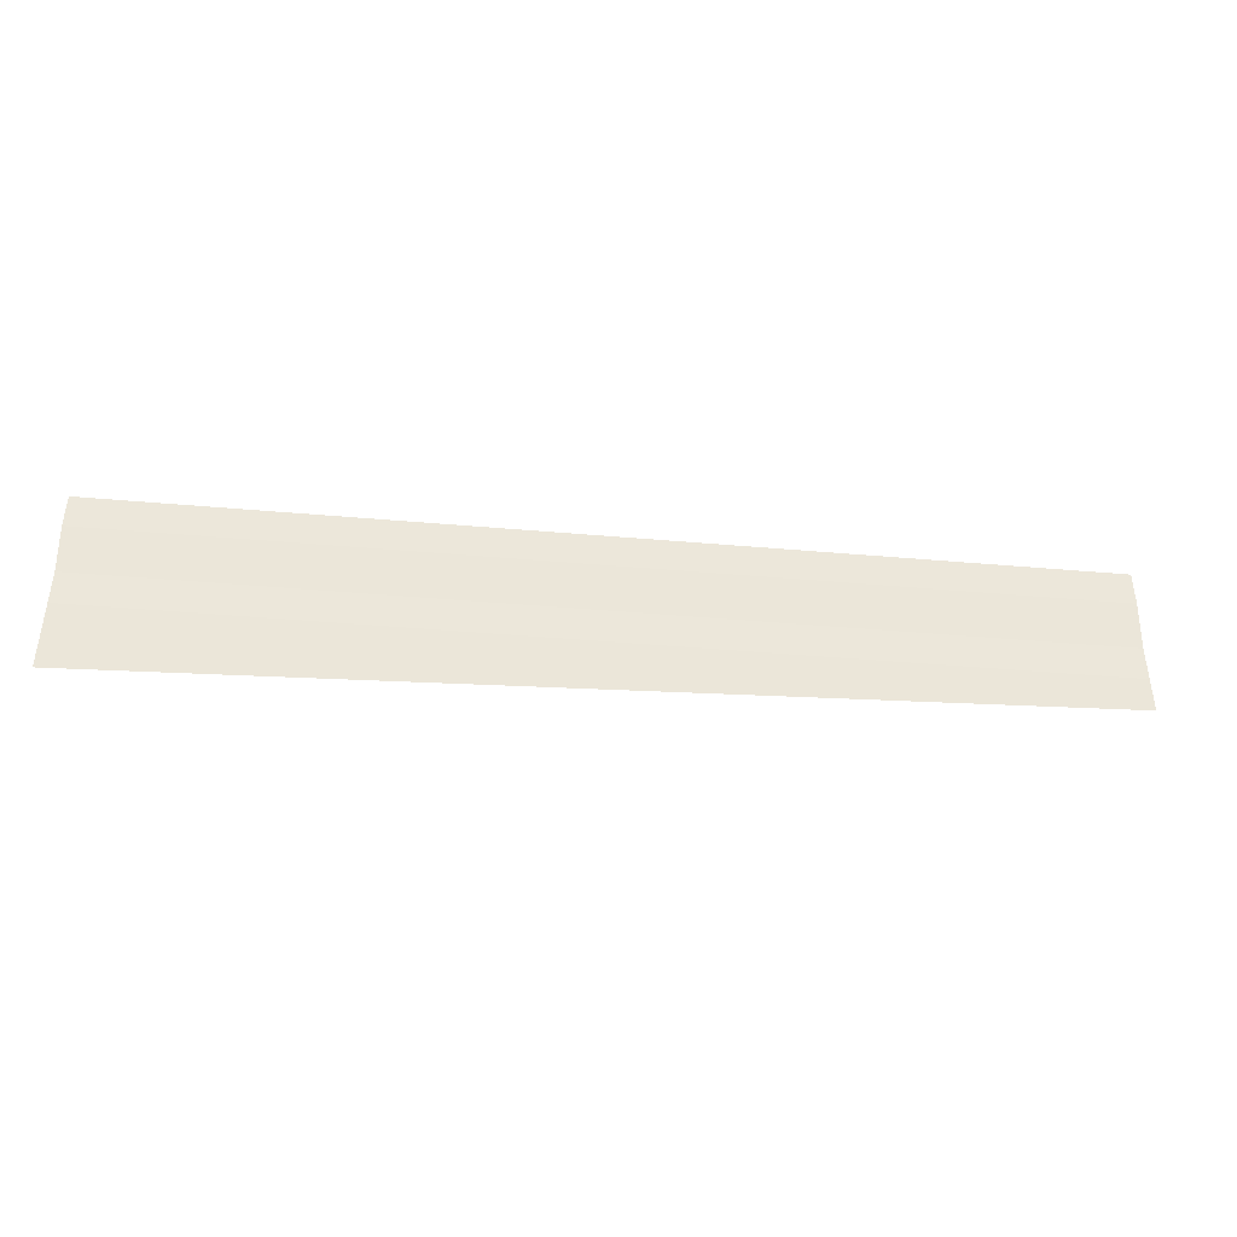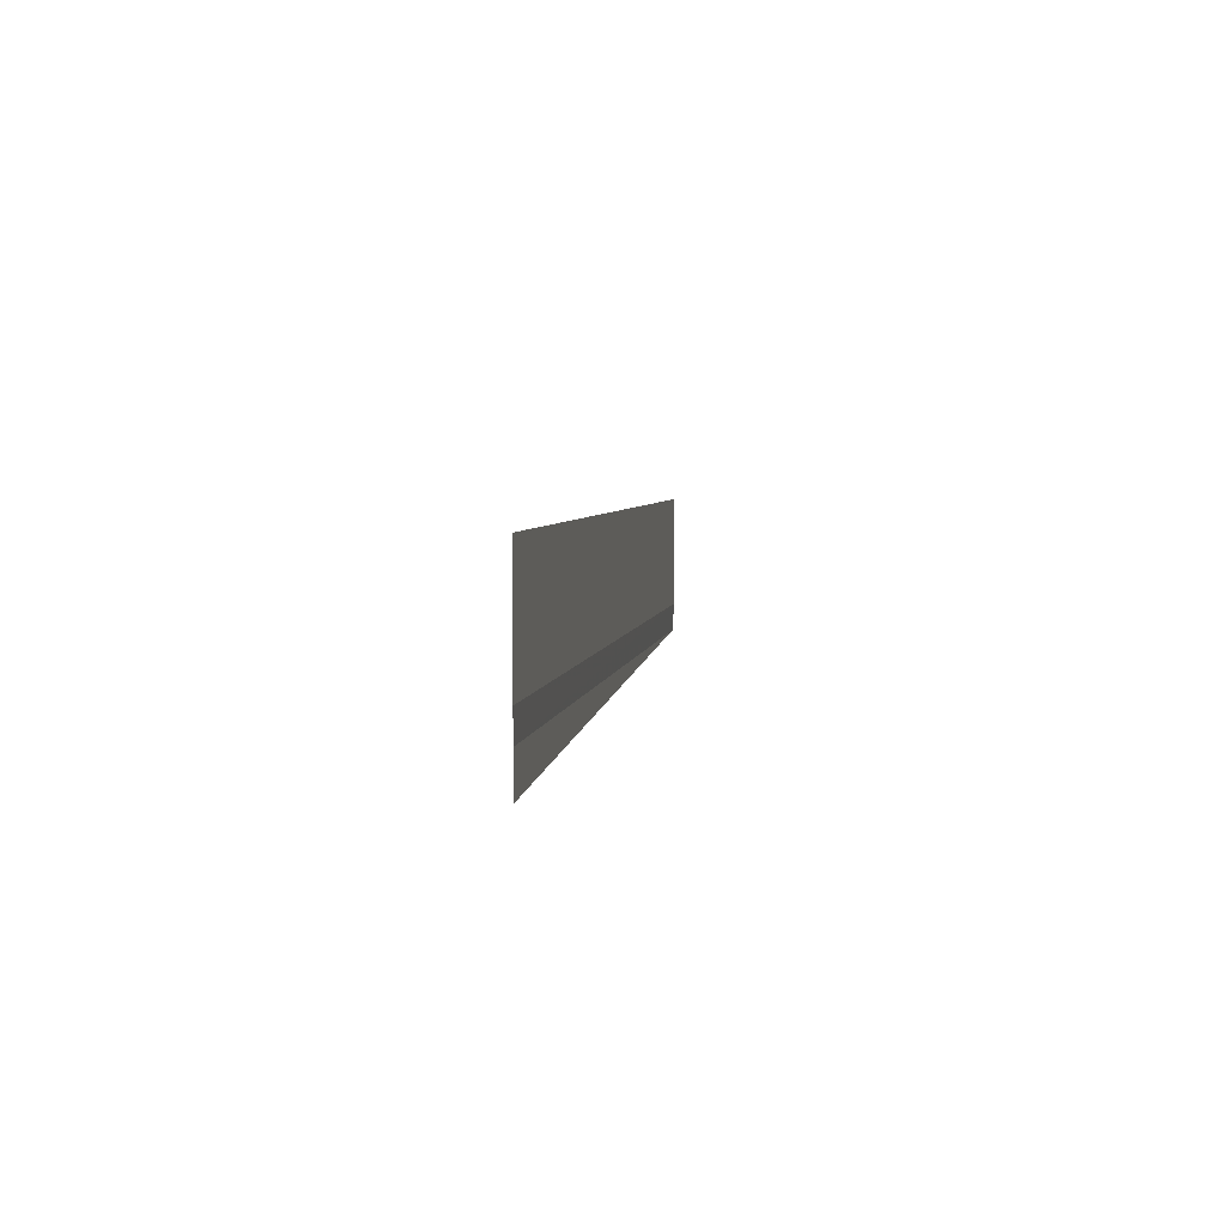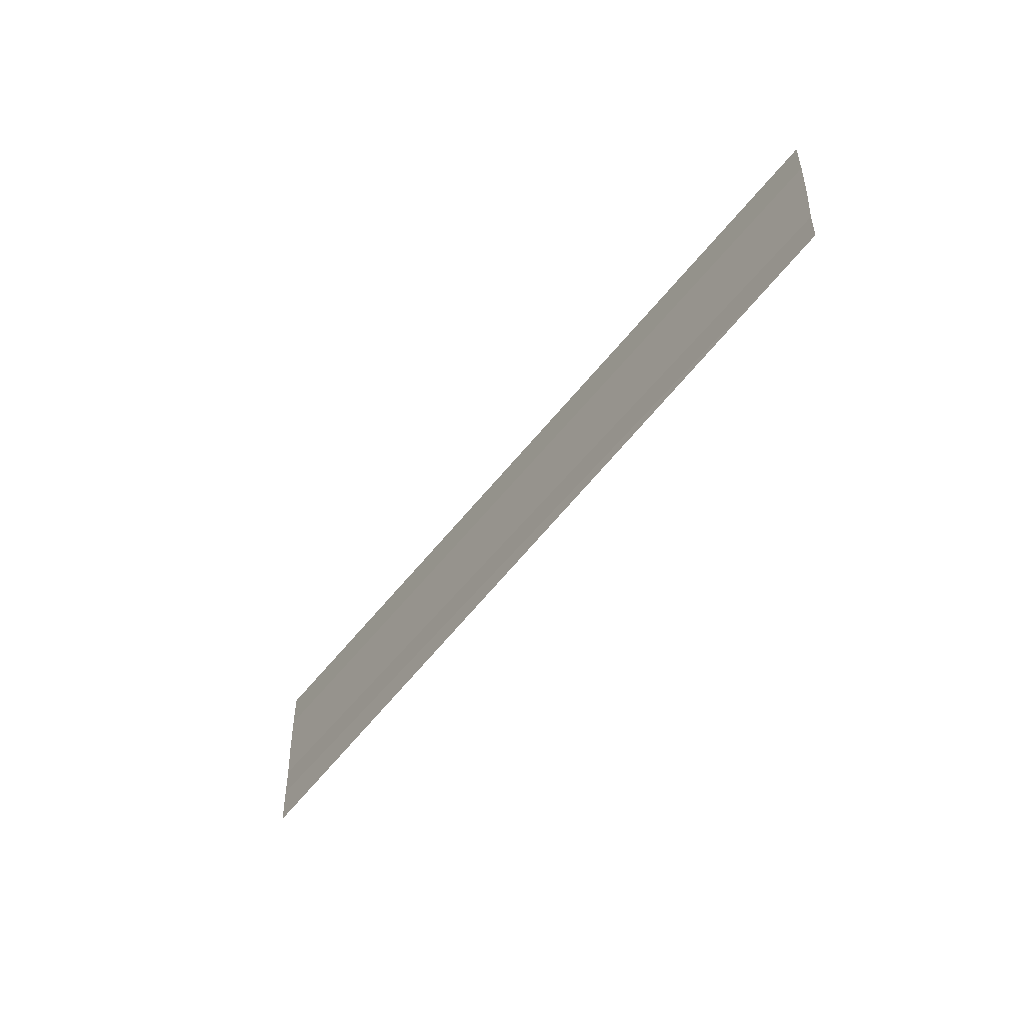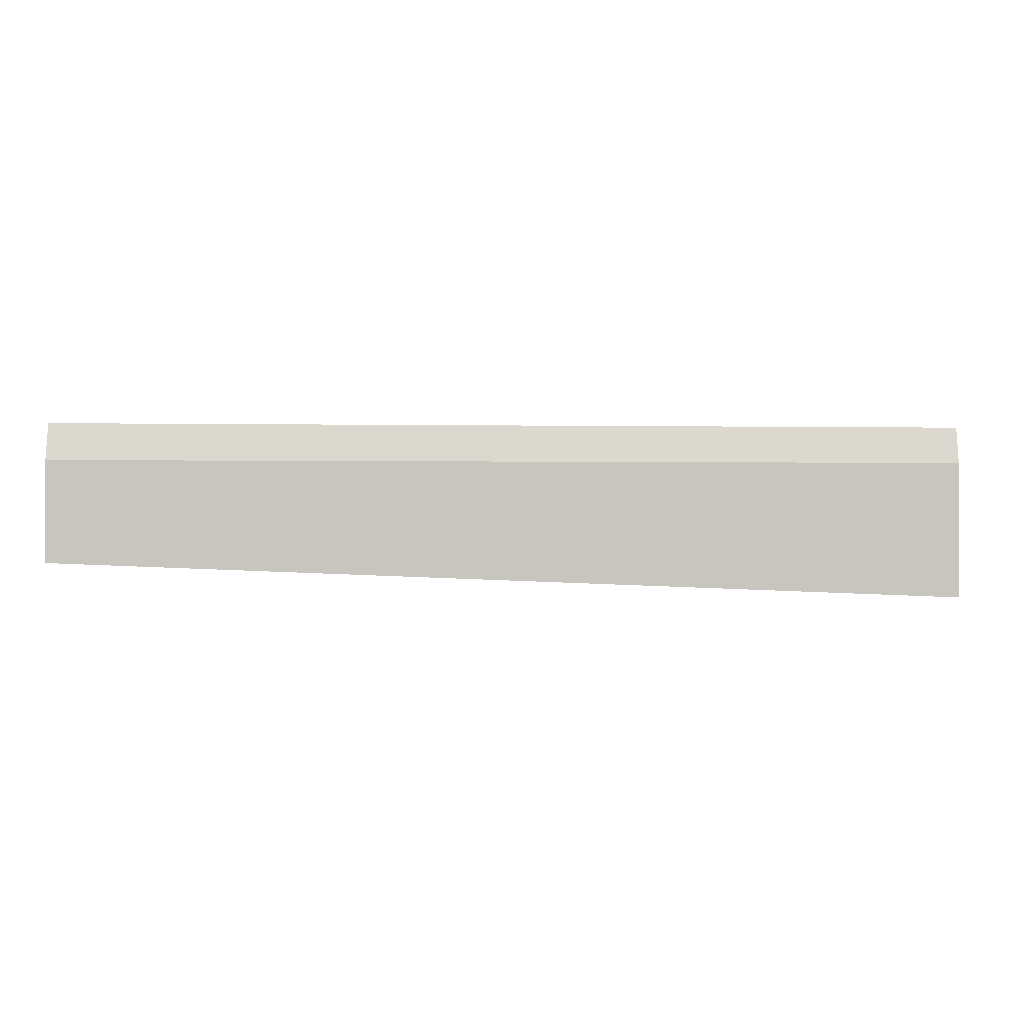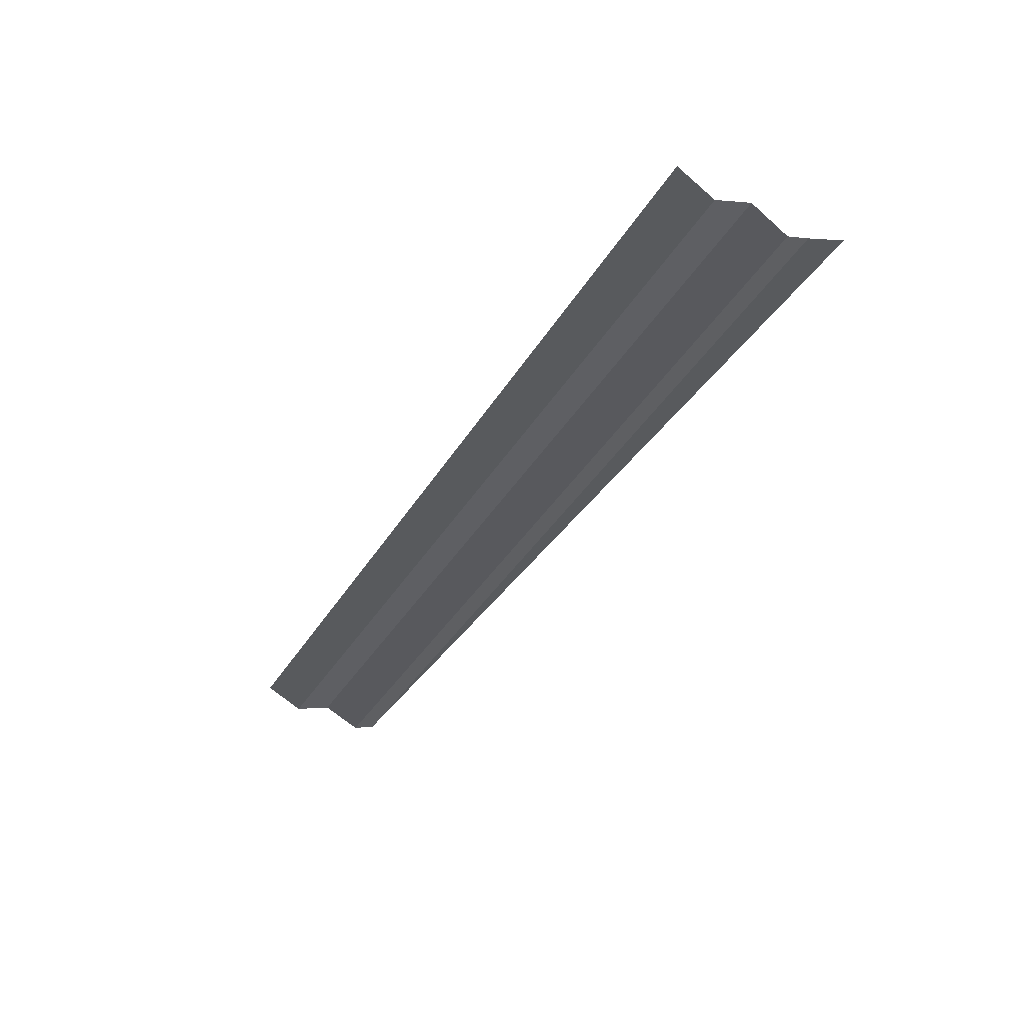
<metadata>
{"format":"obj","ext":"obj","renderer":"f3d","projection":"perspective","resolution":1024,"background":"white","views":[{"elev":-39.6,"azim":173.3,"up":"+Z"},{"elev":4.3,"azim":97.2,"up":"+Z"},{"elev":-47.1,"azim":-125.1,"up":"+Z"},{"elev":-0.6,"azim":-4.7,"up":"+Z"},{"elev":-39.2,"azim":62.0,"up":"+Y"}]}
</metadata>
<code>
o 10987
v 2225 1861 12.11
v 2225 1861 12.11
v 2225 1861 12.11
v 2225 1861 12.11
v 2225 1861 12.11
v 2225 1861 12.11
v 2225 1861 12.11
v 2225 1861 12.11
v 2225 1861 12.11
v 2225 1861 12.11
v 2225 1861 12.11
v 2225 1861 12.11
v 2225 1861 12.11
v 2225 1861 12.11
v 2225 1861 12.11
v 2225 1861 12.11
v 2225 1861 12.11
v 2225 1861 12.11
v 2225 1861 12.11
v 2225 1861 12.11
v 2225 1861 12.11
v 2225 1861 12.11
v 2225 1861 12.1
v 2225 1861 12.1
v 2225 1861 12.11
v 2225 1861 12.11
v 2225 1861 12.1
v 2225 1861 12.1
v 2225 1861 12.1
v 2225 1861 12.1
v 2225 1861 12.1
v 2225 1861 12.1
v 2225 1861 12.1
v 2225 1861 12.1
v 2225 1861 12.1
v 2225 1861 12.1
v 2225 1861 12.1
v 2225 1861 12.1
v 2225 1861 12.1
v 2225 1861 12.1
v 2225 1861 12.1
f 1 2 3
f 3 4 5
f 6 7 8
f 8 9 10
f 11 12 13
f 13 14 15
f 16 17 18
f 18 19 20
f 21 22 23
f 24 22 23
f 25 26 23
f 24 27 28
f 28 29 30
f 31 22 32
f 31 33 34
f 34 35 36
f 37 38 39
f 40 41 39

</code>
